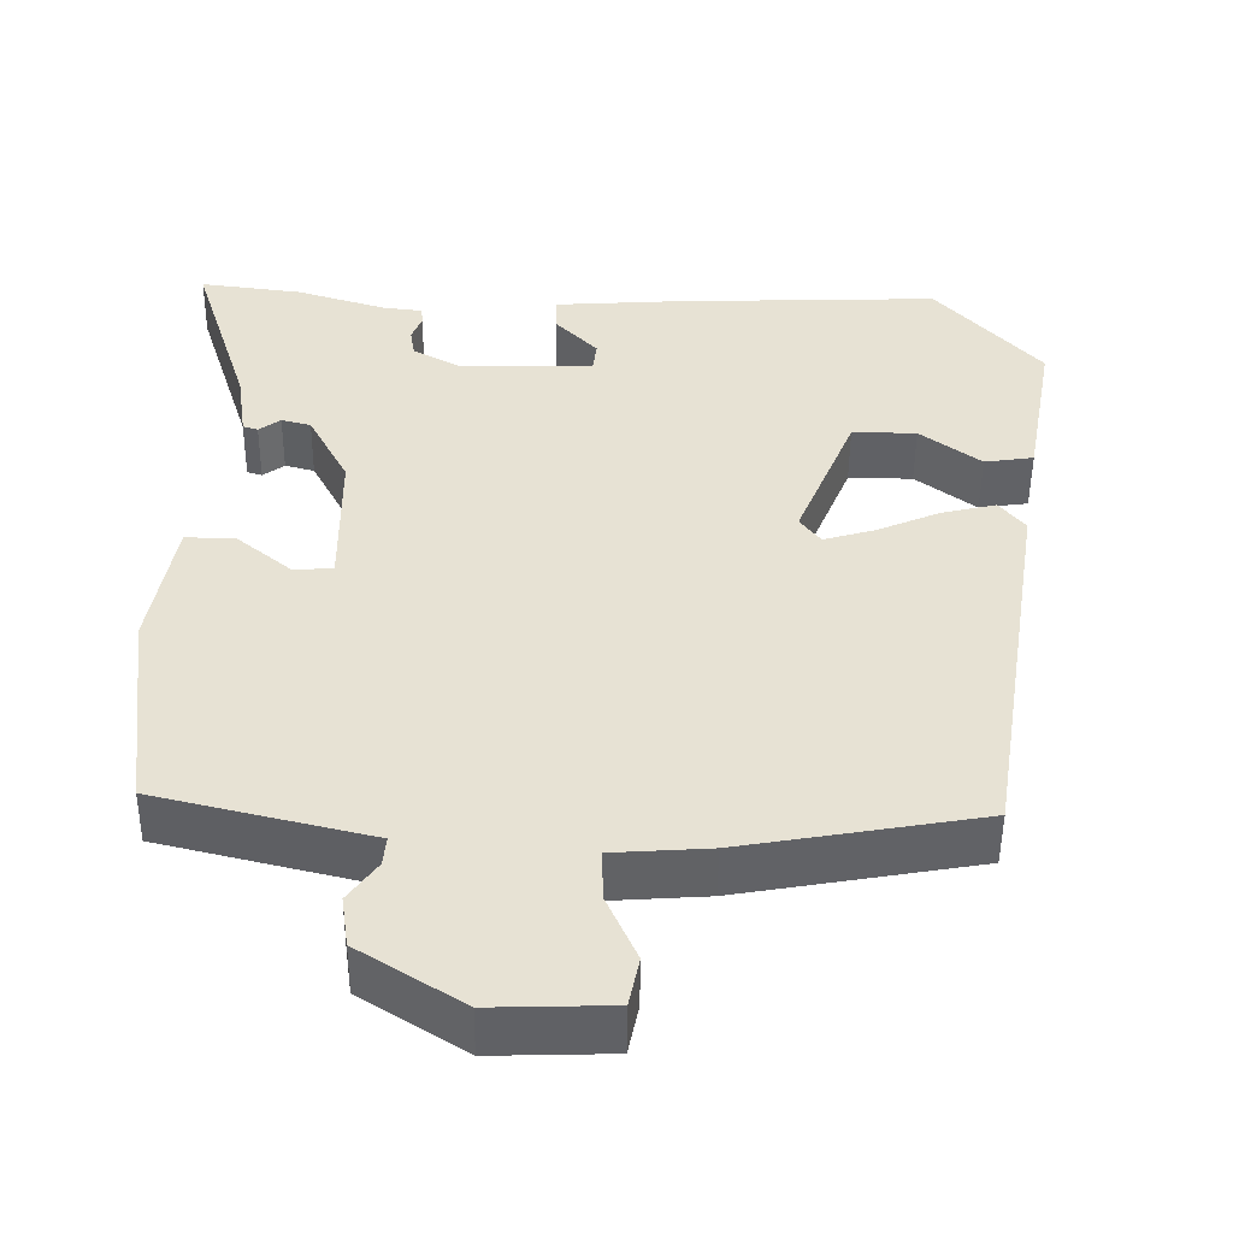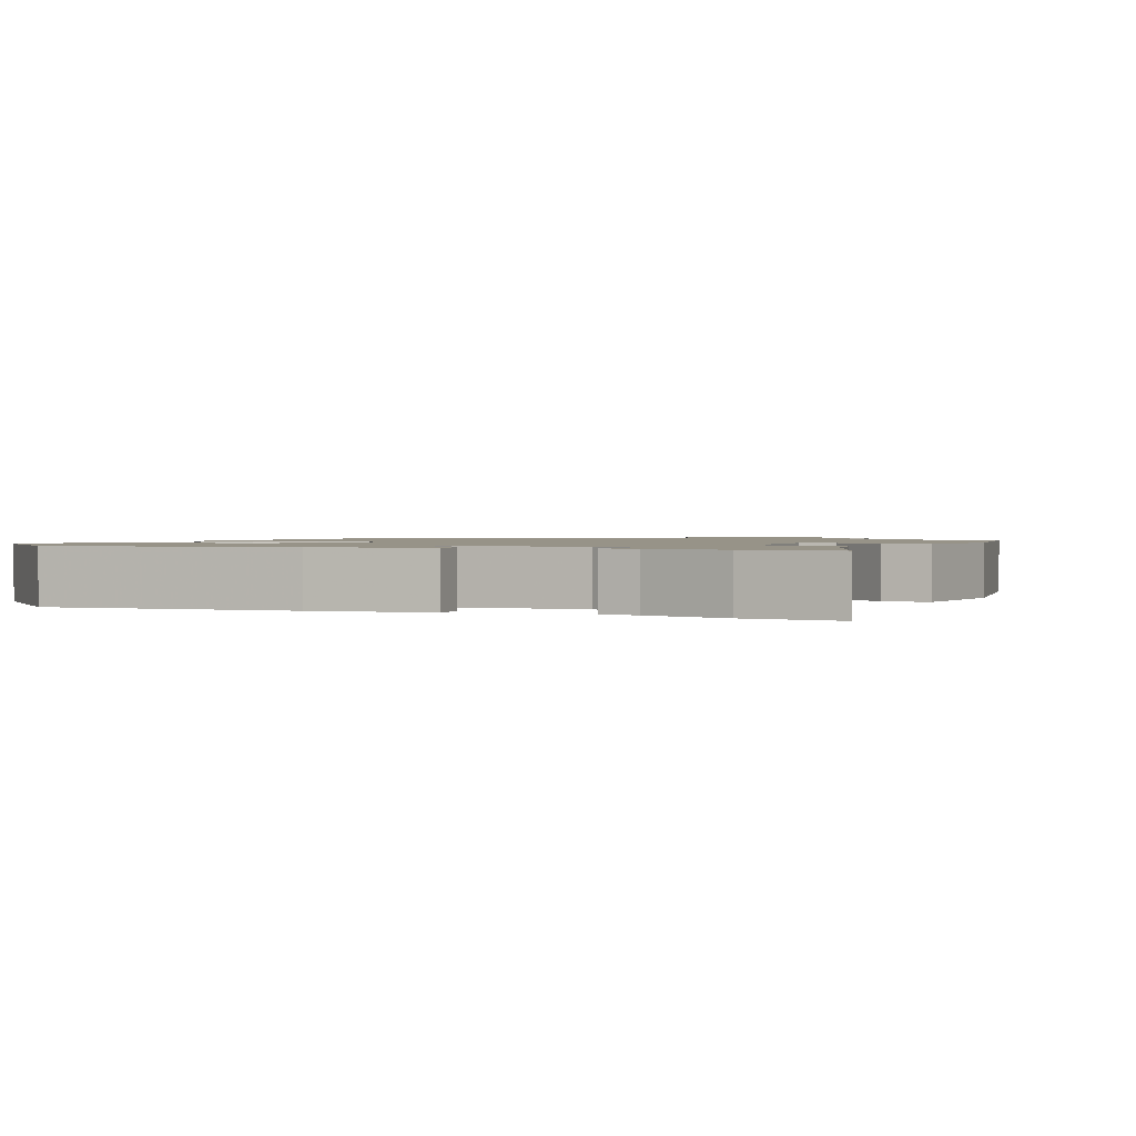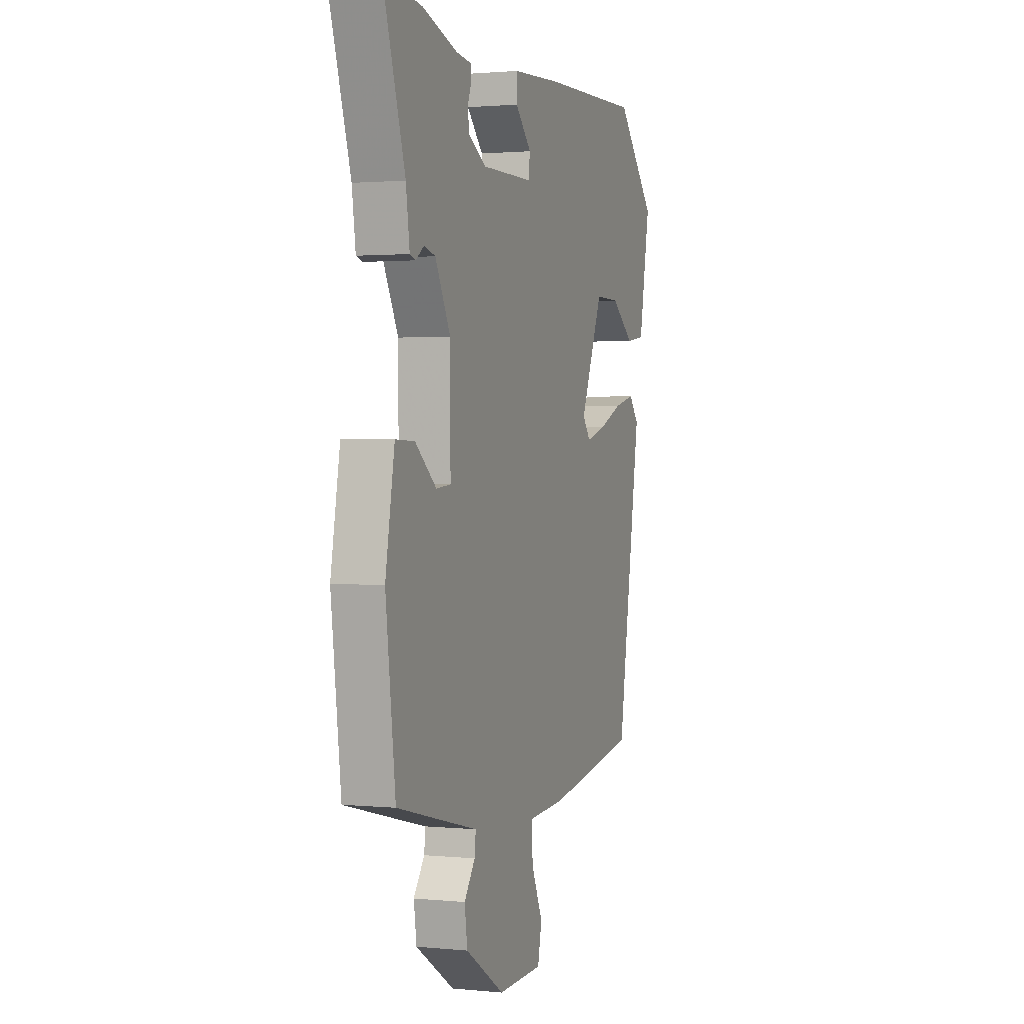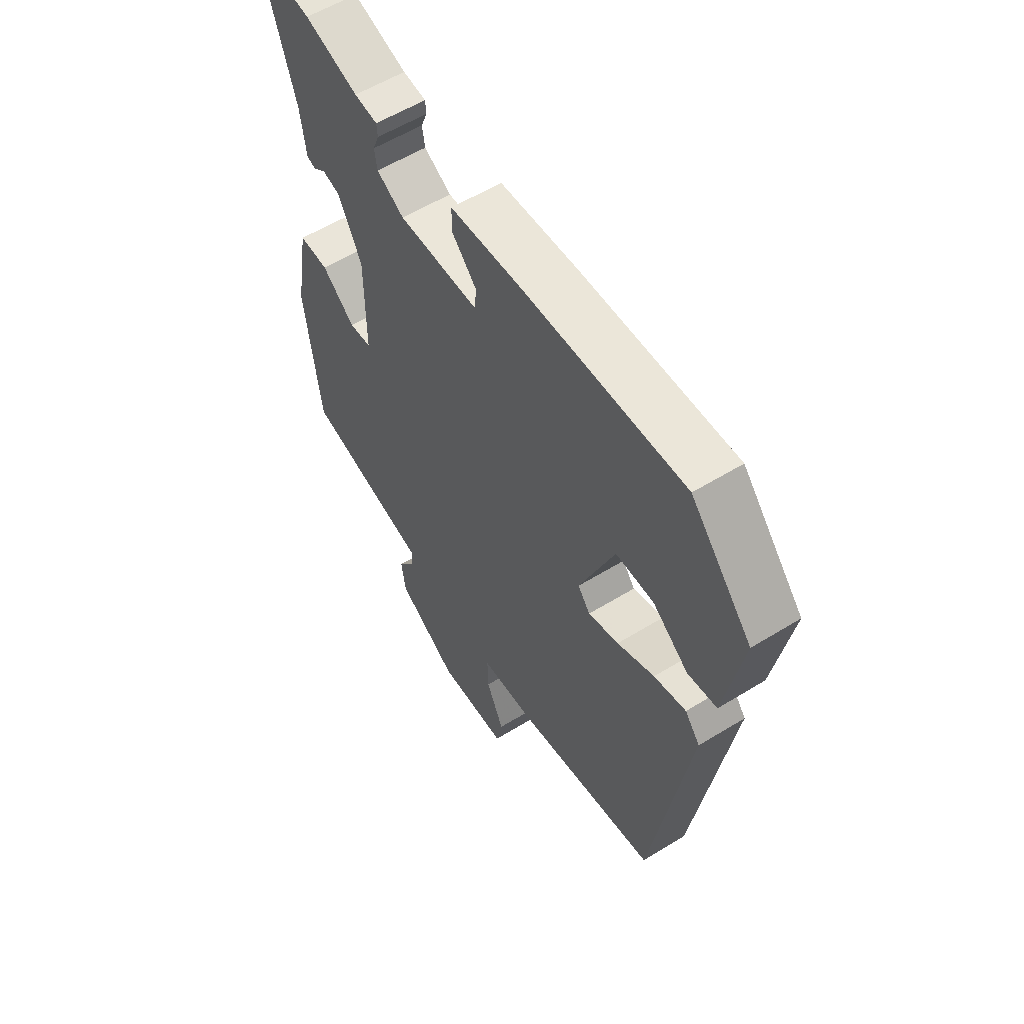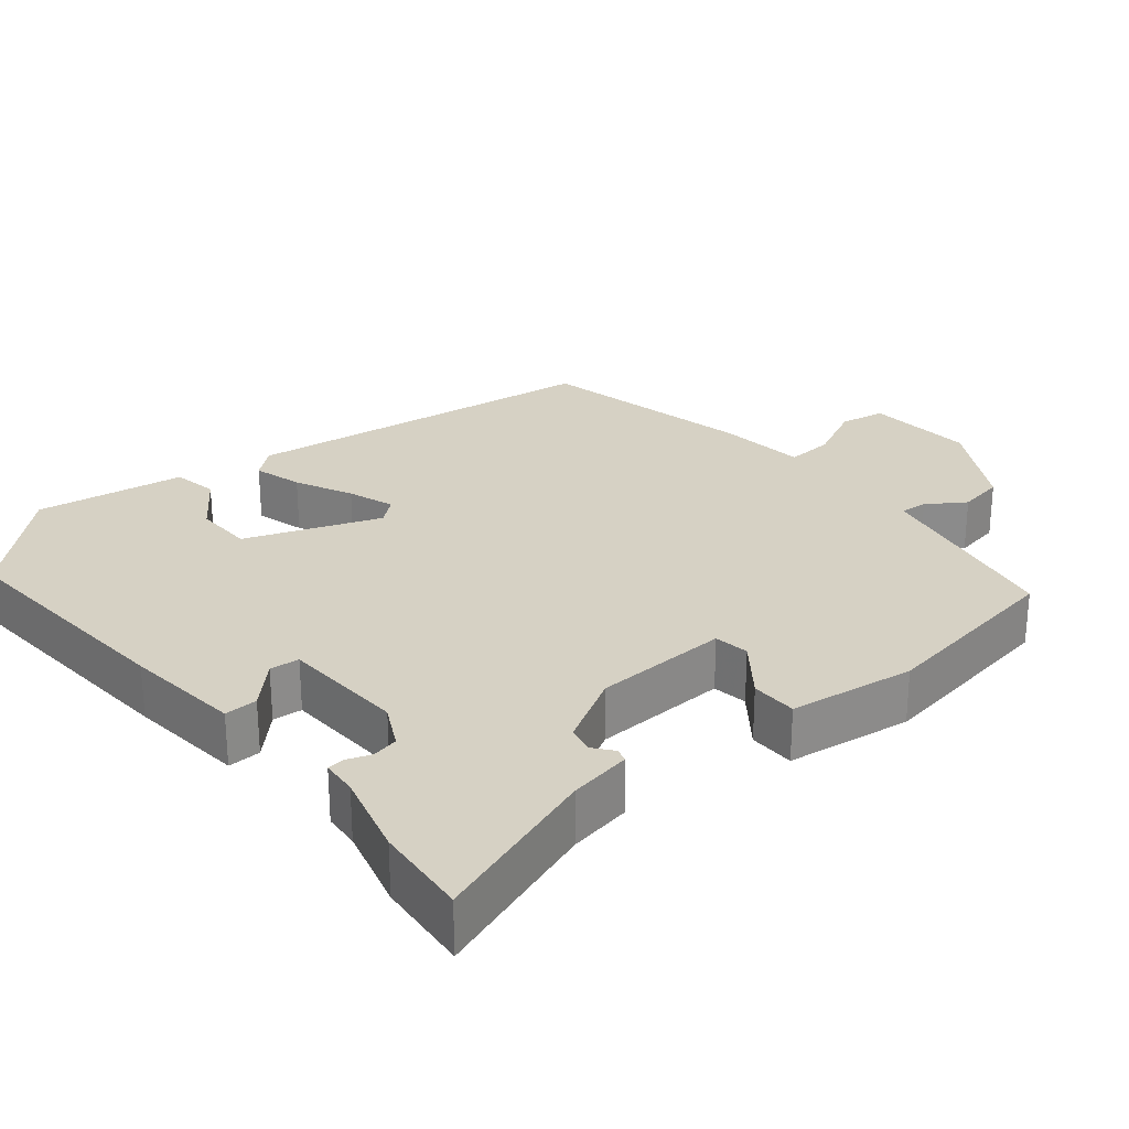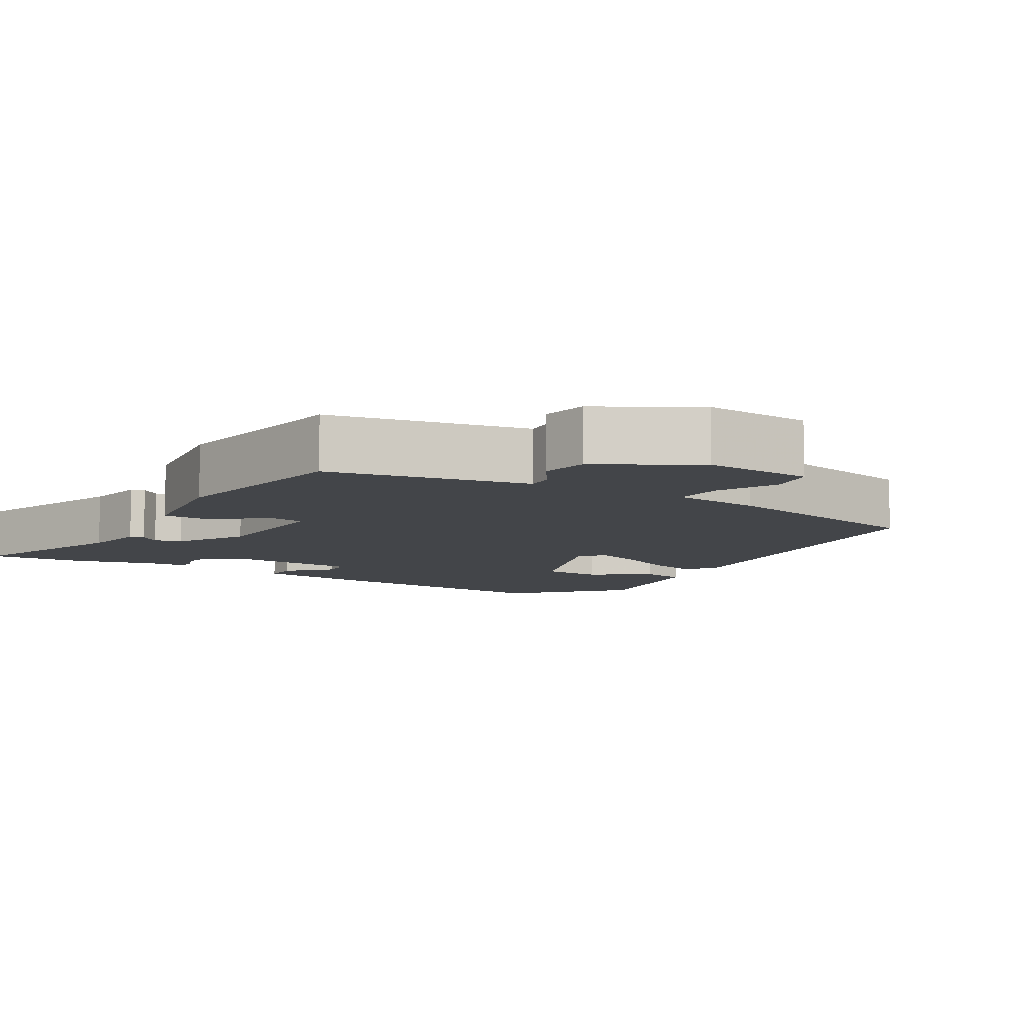
<metadata>
{"format":"obj","ext":"obj","renderer":"f3d","projection":"perspective","resolution":1024,"background":"white","views":[{"elev":-50.3,"azim":179.5,"up":"+Z"},{"elev":1.3,"azim":20.8,"up":"+Y"},{"elev":1.4,"azim":109.7,"up":"+Z"},{"elev":57.4,"azim":-122.6,"up":"+Z"},{"elev":26.6,"azim":48.3,"up":"+Y"},{"elev":-8.6,"azim":146.4,"up":"+Y"}]}
</metadata>
<code>
v 0.416 0.07 0.489
v 0.544 0.07 0.506
v 0.471 0.07 0.274
v 0.459 0.07 0.188
v 0.44 0.07 0.182
v 0.413 0.07 0.202
v 0.376 0.07 0.192
v 0.326 0.07 0.096
v 0.325 0.07 -0.088
v 0.373 0.07 -0.093
v 0.443 0.07 -0.035
v 0.506 0.07 -0.033
v 0.536 0.07 -0.203
v 0.504 0.07 -0.468
v 0.338 0.07 -0.509
v 0.236 0.07 -0.534
v 0.24 0.07 -0.571
v 0.276 0.07 -0.621
v 0.267 0.07 -0.685
v 0.138 0.07 -0.767
v -0.011 0.07 -0.763
v -0.024 0.07 -0.701
v 0.013 0.07 -0.618
v 0.015 0.07 -0.553
v -0.106 0.07 -0.545
v -0.406 0.07 -0.493
v -0.485 0.07 0
v -0.453 0.07 0.04
v -0.385 0.07 0.024
v -0.306 0.07 -0.01
v -0.241 0.07 -0.029
v -0.215 0.07 0.005
v -0.289 0.07 0.185
v -0.37 0.07 0.184
v -0.446 0.07 0.126
v -0.508 0.07 0.135
v -0.545 0.07 0.337
v -0.415 0.07 0.484
v -0.083 0.07 0.474
v 0.078 0.07 0.464
v 0.078 0.07 0.419
v 0.025 0.07 0.363
v 0.03 0.07 0.323
v 0.2 0.07 0.322
v 0.258 0.07 0.355
v 0.264 0.07 0.391
v 0.251 0.07 0.424
v 0.253 0.07 0.447
v 0.302 0.07 0.453
v 0.416 0 0.489
v 0.544 0 0.506
v 0.471 0 0.274
v 0.459 0 0.188
v 0.44 0 0.182
v 0.413 0 0.202
v 0.376 0 0.192
v 0.326 0 0.096
v 0.325 0 -0.088
v 0.373 0 -0.093
v 0.443 0 -0.035
v 0.506 0 -0.033
v 0.536 0 -0.203
v 0.504 0 -0.468
v 0.338 0 -0.509
v 0.236 0 -0.534
v 0.24 0 -0.571
v 0.276 0 -0.621
v 0.267 0 -0.685
v 0.138 0 -0.767
v -0.011 0 -0.763
v -0.024 0 -0.701
v 0.013 0 -0.618
v 0.015 0 -0.553
v -0.106 0 -0.545
v -0.406 0 -0.493
v -0.485 0 0
v -0.453 0 0.04
v -0.385 0 0.024
v -0.306 0 -0.01
v -0.241 0 -0.029
v -0.215 0 0.005
v -0.289 0 0.185
v -0.37 0 0.184
v -0.446 0 0.126
v -0.508 0 0.135
v -0.545 0 0.337
v -0.415 0 0.484
v -0.083 0 0.474
v 0.078 0 0.464
v 0.078 0 0.419
v 0.025 0 0.363
v 0.03 0 0.323
v 0.2 0 0.322
v 0.258 0 0.355
v 0.264 0 0.391
v 0.251 0 0.424
v 0.253 0 0.447
v 0.302 0 0.453
f 46 47 48 49
f 1 2 3
f 49 1 3
f 46 49 3
f 45 46 3
f 44 45 3 4
f 43 44 4
f 40 41 42
f 39 40 42
f 38 39 42
f 37 38 42
f 36 37 42
f 34 35 36
f 34 36 42
f 33 34 42 43
f 28 29 30
f 27 28 30
f 26 27 30
f 25 26 30
f 24 25 30
f 24 30 31
f 21 22 23
f 20 21 23
f 19 20 23
f 18 19 23
f 17 18 23
f 16 17 23 24
f 15 16 24
f 14 15 24
f 13 14 24
f 12 13 24
f 11 12 24
f 10 11 24
f 9 10 24
f 24 31 32
f 9 24 32
f 8 9 32
f 4 5 6
f 43 4 6
f 43 6 7
f 32 33 43
f 8 32 43
f 7 8 43
f 98 97 96 95
f 52 51 50
f 52 50 98
f 52 98 95
f 52 95 94
f 53 52 94 93
f 53 93 92
f 91 90 89
f 91 89 88
f 91 88 87
f 91 87 86
f 91 86 85
f 85 84 83
f 91 85 83
f 92 91 83 82
f 79 78 77
f 79 77 76
f 79 76 75
f 79 75 74
f 79 74 73
f 80 79 73
f 72 71 70
f 72 70 69
f 72 69 68
f 72 68 67
f 72 67 66
f 73 72 66 65
f 73 65 64
f 73 64 63
f 73 63 62
f 73 62 61
f 73 61 60
f 73 60 59
f 73 59 58
f 81 80 73
f 81 73 58
f 81 58 57
f 55 54 53
f 55 53 92
f 56 55 92
f 92 82 81
f 92 81 57
f 92 57 56
f 1 50 51 2
f 2 51 52 3
f 3 52 53 4
f 4 53 54 5
f 5 54 55 6
f 6 55 56 7
f 7 56 57 8
f 8 57 58 9
f 9 58 59 10
f 10 59 60 11
f 11 60 61 12
f 12 61 62 13
f 13 62 63 14
f 14 63 64 15
f 15 64 65 16
f 16 65 66 17
f 17 66 67 18
f 18 67 68 19
f 19 68 69 20
f 20 69 70 21
f 21 70 71 22
f 22 71 72 23
f 23 72 73 24
f 24 73 74 25
f 25 74 75 26
f 26 75 76 27
f 27 76 77 28
f 28 77 78 29
f 29 78 79 30
f 30 79 80 31
f 31 80 81 32
f 32 81 82 33
f 33 82 83 34
f 34 83 84 35
f 35 84 85 36
f 36 85 86 37
f 37 86 87 38
f 38 87 88 39
f 39 88 89 40
f 40 89 90 41
f 41 90 91 42
f 42 91 92 43
f 43 92 93 44
f 44 93 94 45
f 45 94 95 46
f 46 95 96 47
f 47 96 97 48
f 48 97 98 49
f 49 98 50 1

</code>
